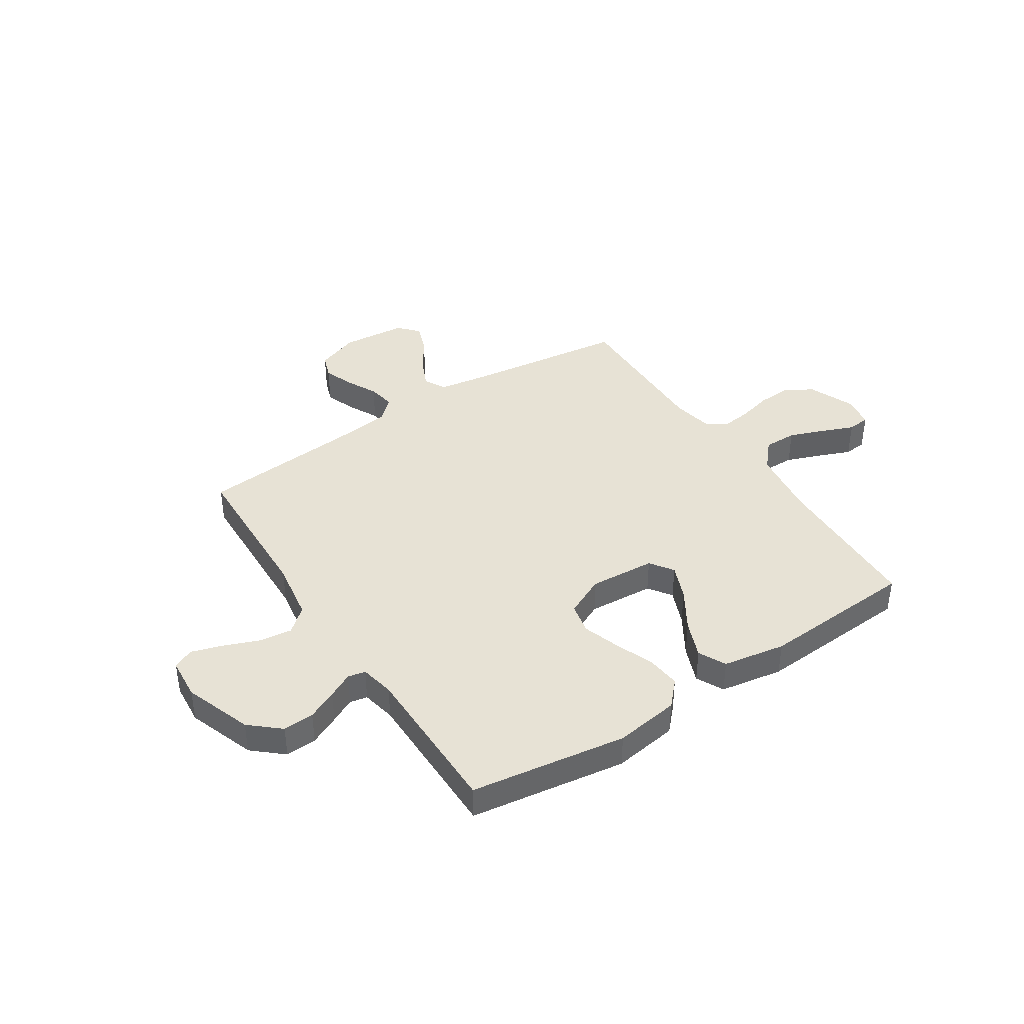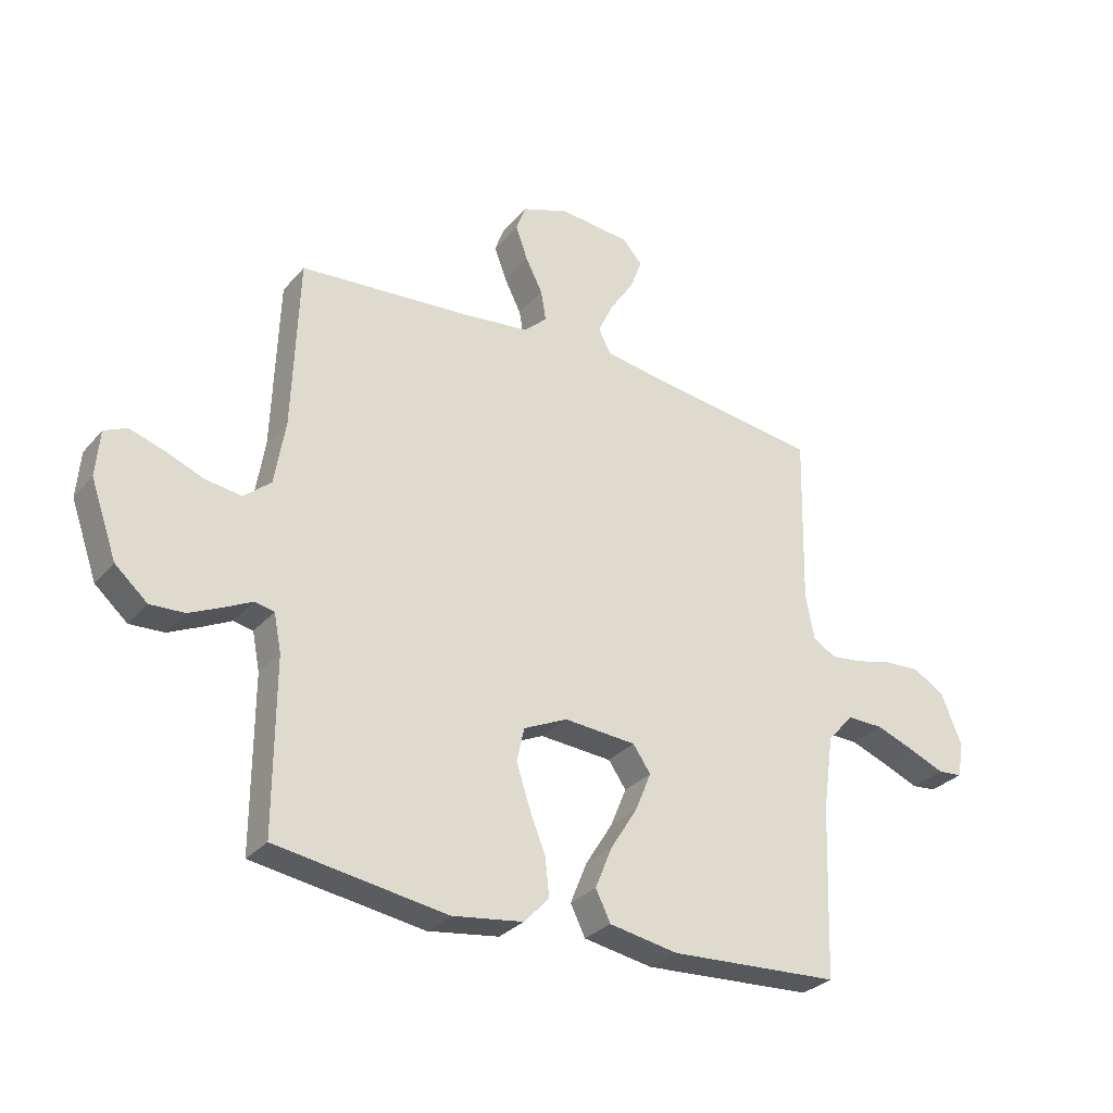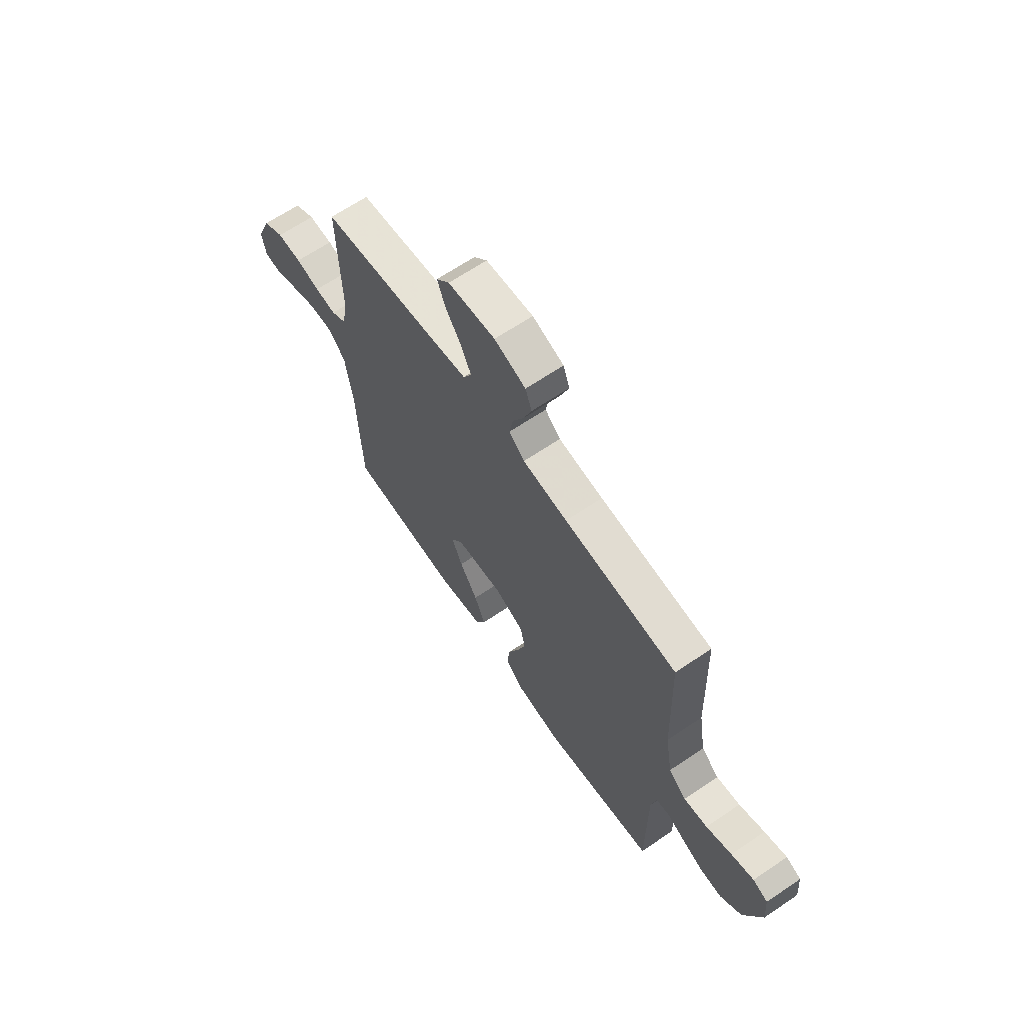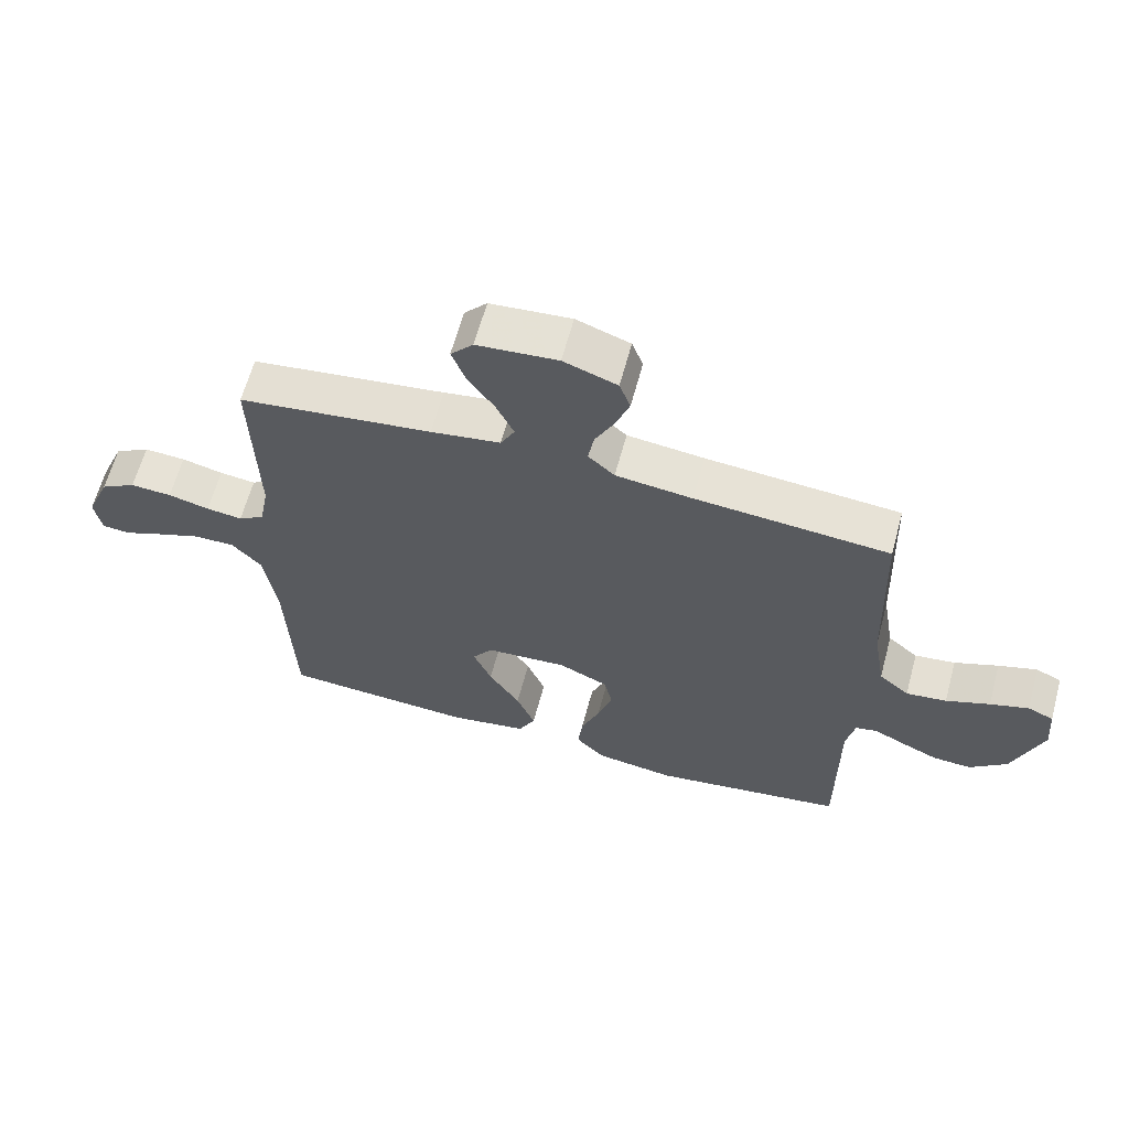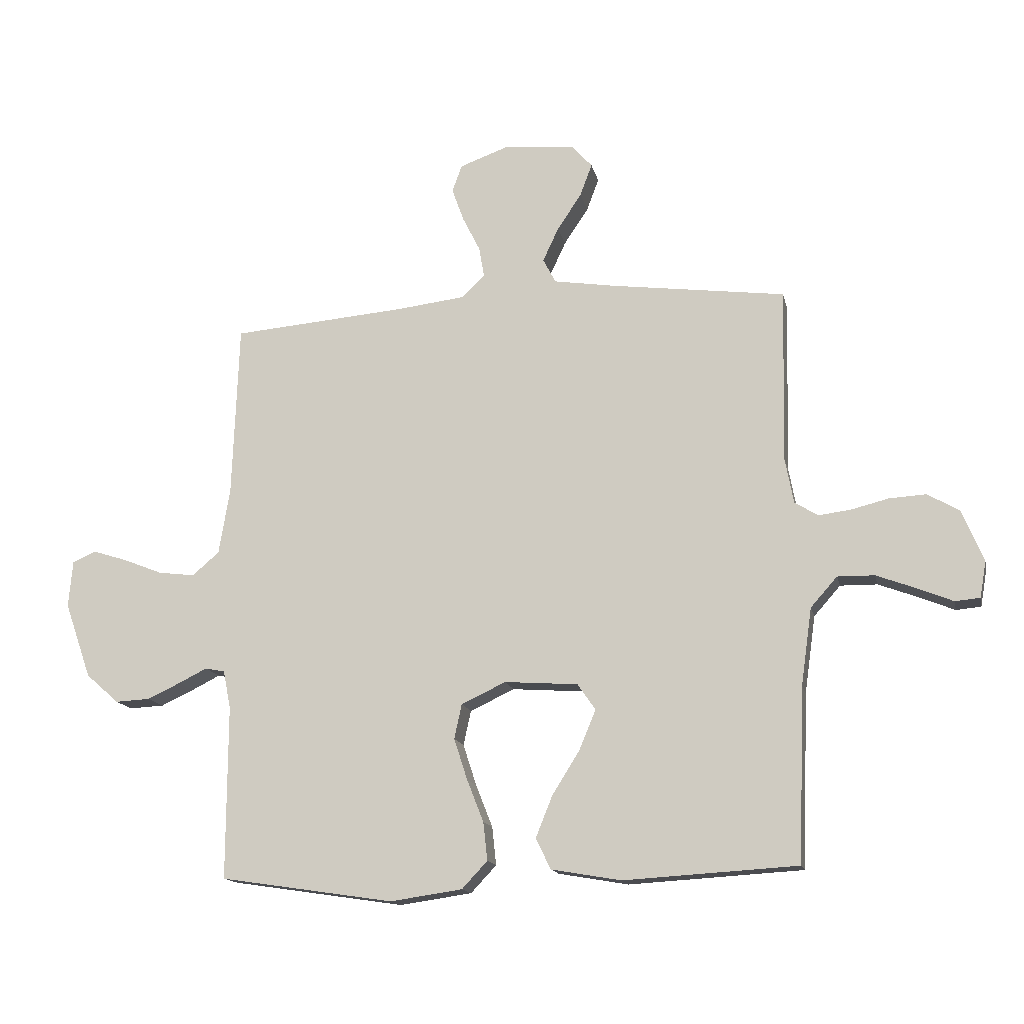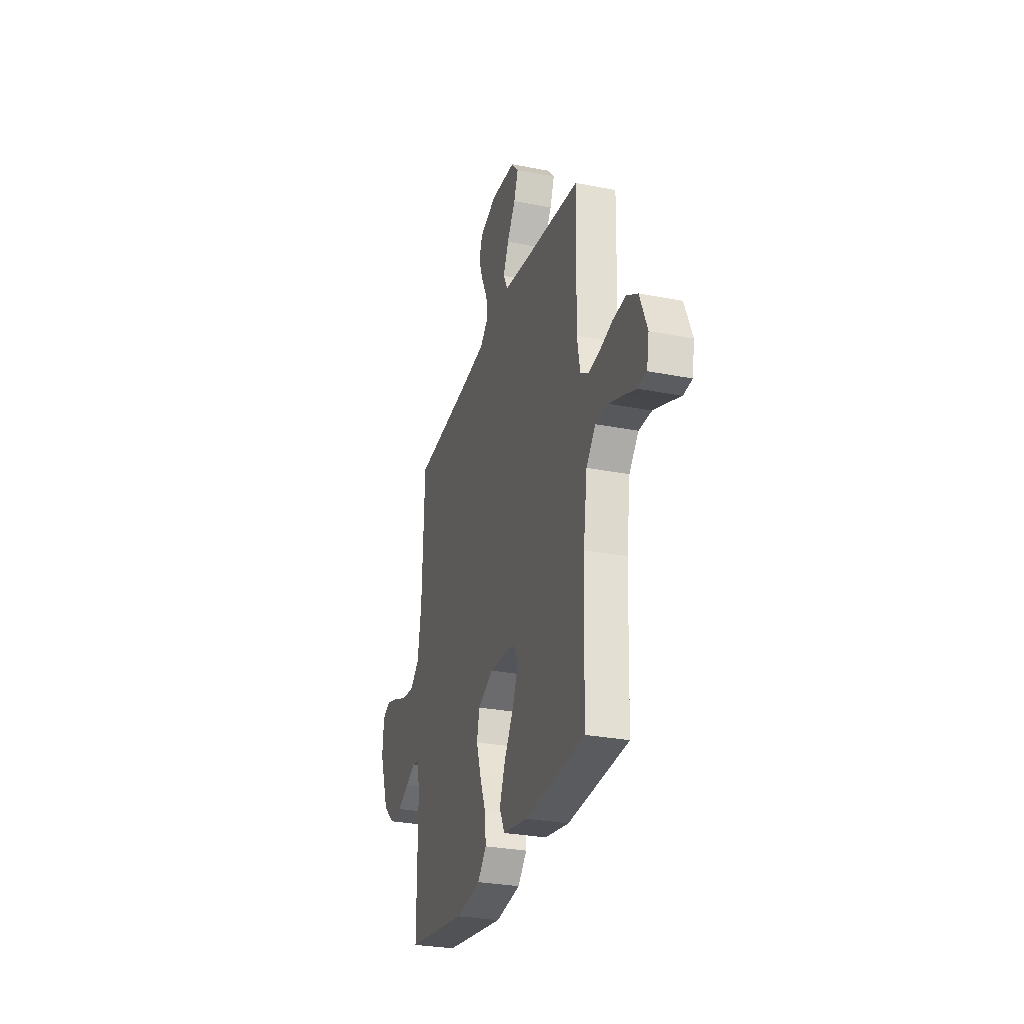
<metadata>
{"format":"obj","ext":"obj","renderer":"f3d","projection":"perspective","resolution":1024,"background":"white","views":[{"elev":40.5,"azim":146.7,"up":"+Y"},{"elev":-30.2,"azim":147.3,"up":"+Z"},{"elev":65.7,"azim":55.8,"up":"+Z"},{"elev":63.1,"azim":15.1,"up":"+Z"},{"elev":-14.8,"azim":-167.9,"up":"+Z"},{"elev":-28.9,"azim":-106.4,"up":"+Z"}]}
</metadata>
<code>
v 0.5 0.07 -0.5
v 0.2 0.07 -0.545
v 0.075 0.07 -0.527
v 0.031 0.07 -0.48
v 0.038 0.07 -0.414
v 0.067 0.07 -0.34
v 0.09 0.07 -0.269
v 0.077 0.07 -0.209
v 0 0.07 -0.173
v -0.127 0.07 -0.182
v -0.158 0.07 -0.227
v -0.13 0.07 -0.295
v -0.082 0.07 -0.372
v -0.053 0.07 -0.444
v -0.079 0.07 -0.497
v -0.2 0.07 -0.518
v -0.5 0.07 -0.5
v -0.511 0.07 -0.2
v -0.53 0.07 -0.066
v -0.576 0.07 -0.014
v -0.64 0.07 -0.015
v -0.709 0.07 -0.041
v -0.77 0.07 -0.066
v -0.813 0.07 -0.062
v -0.824 0.07 0
v -0.787 0.07 0.09
v -0.732 0.07 0.122
v -0.668 0.07 0.118
v -0.604 0.07 0.102
v -0.548 0.07 0.095
v -0.508 0.07 0.12
v -0.493 0.07 0.2
v -0.5 0.07 0.5
v -0.2 0.07 0.539
v -0.092 0.07 0.556
v -0.07 0.07 0.598
v -0.097 0.07 0.656
v -0.139 0.07 0.719
v -0.16 0.07 0.775
v -0.125 0.07 0.814
v 0 0.07 0.825
v 0.083 0.07 0.795
v 0.1 0.07 0.748
v 0.079 0.07 0.69
v 0.049 0.07 0.63
v 0.04 0.07 0.577
v 0.081 0.07 0.539
v 0.2 0.07 0.525
v 0.5 0.07 0.5
v 0.511 0.07 0.2
v 0.53 0.07 0.085
v 0.577 0.07 0.045
v 0.64 0.07 0.053
v 0.708 0.07 0.08
v 0.768 0.07 0.099
v 0.808 0.07 0.081
v 0.815 0.07 0
v 0.769 0.07 -0.131
v 0.712 0.07 -0.181
v 0.652 0.07 -0.178
v 0.594 0.07 -0.151
v 0.546 0.07 -0.127
v 0.512 0.07 -0.134
v 0.499 0.07 -0.2
v 0.5 0 -0.5
v 0.2 0 -0.545
v 0.075 0 -0.527
v 0.031 0 -0.48
v 0.038 0 -0.414
v 0.067 0 -0.34
v 0.09 0 -0.269
v 0.077 0 -0.209
v 0 0 -0.173
v -0.127 0 -0.182
v -0.158 0 -0.227
v -0.13 0 -0.295
v -0.082 0 -0.372
v -0.053 0 -0.444
v -0.079 0 -0.497
v -0.2 0 -0.518
v -0.5 0 -0.5
v -0.511 0 -0.2
v -0.53 0 -0.066
v -0.576 0 -0.014
v -0.64 0 -0.015
v -0.709 0 -0.041
v -0.77 0 -0.066
v -0.813 0 -0.062
v -0.824 0 0
v -0.787 0 0.09
v -0.732 0 0.122
v -0.668 0 0.118
v -0.604 0 0.102
v -0.548 0 0.095
v -0.508 0 0.12
v -0.493 0 0.2
v -0.5 0 0.5
v -0.2 0 0.539
v -0.092 0 0.556
v -0.07 0 0.598
v -0.097 0 0.656
v -0.139 0 0.719
v -0.16 0 0.775
v -0.125 0 0.814
v 0 0 0.825
v 0.083 0 0.795
v 0.1 0 0.748
v 0.079 0 0.69
v 0.049 0 0.63
v 0.04 0 0.577
v 0.081 0 0.539
v 0.2 0 0.525
v 0.5 0 0.5
v 0.511 0 0.2
v 0.53 0 0.085
v 0.577 0 0.045
v 0.64 0 0.053
v 0.708 0 0.08
v 0.768 0 0.099
v 0.808 0 0.081
v 0.815 0 0
v 0.769 0 -0.131
v 0.712 0 -0.181
v 0.652 0 -0.178
v 0.594 0 -0.151
v 0.546 0 -0.127
v 0.512 0 -0.134
v 0.499 0 -0.2
f 60 61 62
f 59 60 62
f 58 59 62
f 57 58 62
f 56 57 62
f 55 56 62
f 54 55 62
f 53 54 62
f 52 53 62 63
f 51 52 63
f 50 51 63 64
f 48 49 50 64
f 43 44 45
f 42 43 45
f 41 42 45
f 40 41 45
f 39 40 45
f 38 39 45
f 37 38 45
f 36 37 45 46
f 35 36 46 47
f 32 33 34
f 47 48 64
f 35 47 64
f 34 35 64
f 32 34 64
f 31 32 64
f 27 28 29
f 26 27 29
f 25 26 29
f 24 25 29
f 23 24 29
f 22 23 29
f 21 22 29 30
f 16 17 18
f 15 16 18
f 14 15 18
f 13 14 18
f 12 13 18
f 11 12 18 19
f 10 11 19 20
f 4 5 6
f 3 4 6
f 2 3 6
f 1 2 6
f 64 1 6
f 64 6 7
f 20 21 30 31
f 9 10 20 31
f 8 9 31 64
f 7 8 64
f 126 125 124
f 126 124 123
f 126 123 122
f 126 122 121
f 126 121 120
f 126 120 119
f 126 119 118
f 126 118 117
f 127 126 117 116
f 127 116 115
f 128 127 115 114
f 128 114 113 112
f 109 108 107
f 109 107 106
f 109 106 105
f 109 105 104
f 109 104 103
f 109 103 102
f 109 102 101
f 110 109 101 100
f 111 110 100 99
f 98 97 96
f 128 112 111
f 128 111 99
f 128 99 98
f 128 98 96
f 128 96 95
f 93 92 91
f 93 91 90
f 93 90 89
f 93 89 88
f 93 88 87
f 93 87 86
f 94 93 86 85
f 82 81 80
f 82 80 79
f 82 79 78
f 82 78 77
f 82 77 76
f 83 82 76 75
f 84 83 75 74
f 70 69 68
f 70 68 67
f 70 67 66
f 70 66 65
f 70 65 128
f 71 70 128
f 95 94 85 84
f 95 84 74 73
f 128 95 73 72
f 128 72 71
f 1 65 66 2
f 2 66 67 3
f 3 67 68 4
f 4 68 69 5
f 5 69 70 6
f 6 70 71 7
f 7 71 72 8
f 8 72 73 9
f 9 73 74 10
f 10 74 75 11
f 11 75 76 12
f 12 76 77 13
f 13 77 78 14
f 14 78 79 15
f 15 79 80 16
f 16 80 81 17
f 17 81 82 18
f 18 82 83 19
f 19 83 84 20
f 20 84 85 21
f 21 85 86 22
f 22 86 87 23
f 23 87 88 24
f 24 88 89 25
f 25 89 90 26
f 26 90 91 27
f 27 91 92 28
f 28 92 93 29
f 29 93 94 30
f 30 94 95 31
f 31 95 96 32
f 32 96 97 33
f 33 97 98 34
f 34 98 99 35
f 35 99 100 36
f 36 100 101 37
f 37 101 102 38
f 38 102 103 39
f 39 103 104 40
f 40 104 105 41
f 41 105 106 42
f 42 106 107 43
f 43 107 108 44
f 44 108 109 45
f 45 109 110 46
f 46 110 111 47
f 47 111 112 48
f 48 112 113 49
f 49 113 114 50
f 50 114 115 51
f 51 115 116 52
f 52 116 117 53
f 53 117 118 54
f 54 118 119 55
f 55 119 120 56
f 56 120 121 57
f 57 121 122 58
f 58 122 123 59
f 59 123 124 60
f 60 124 125 61
f 61 125 126 62
f 62 126 127 63
f 63 127 128 64
f 64 128 65 1

</code>
